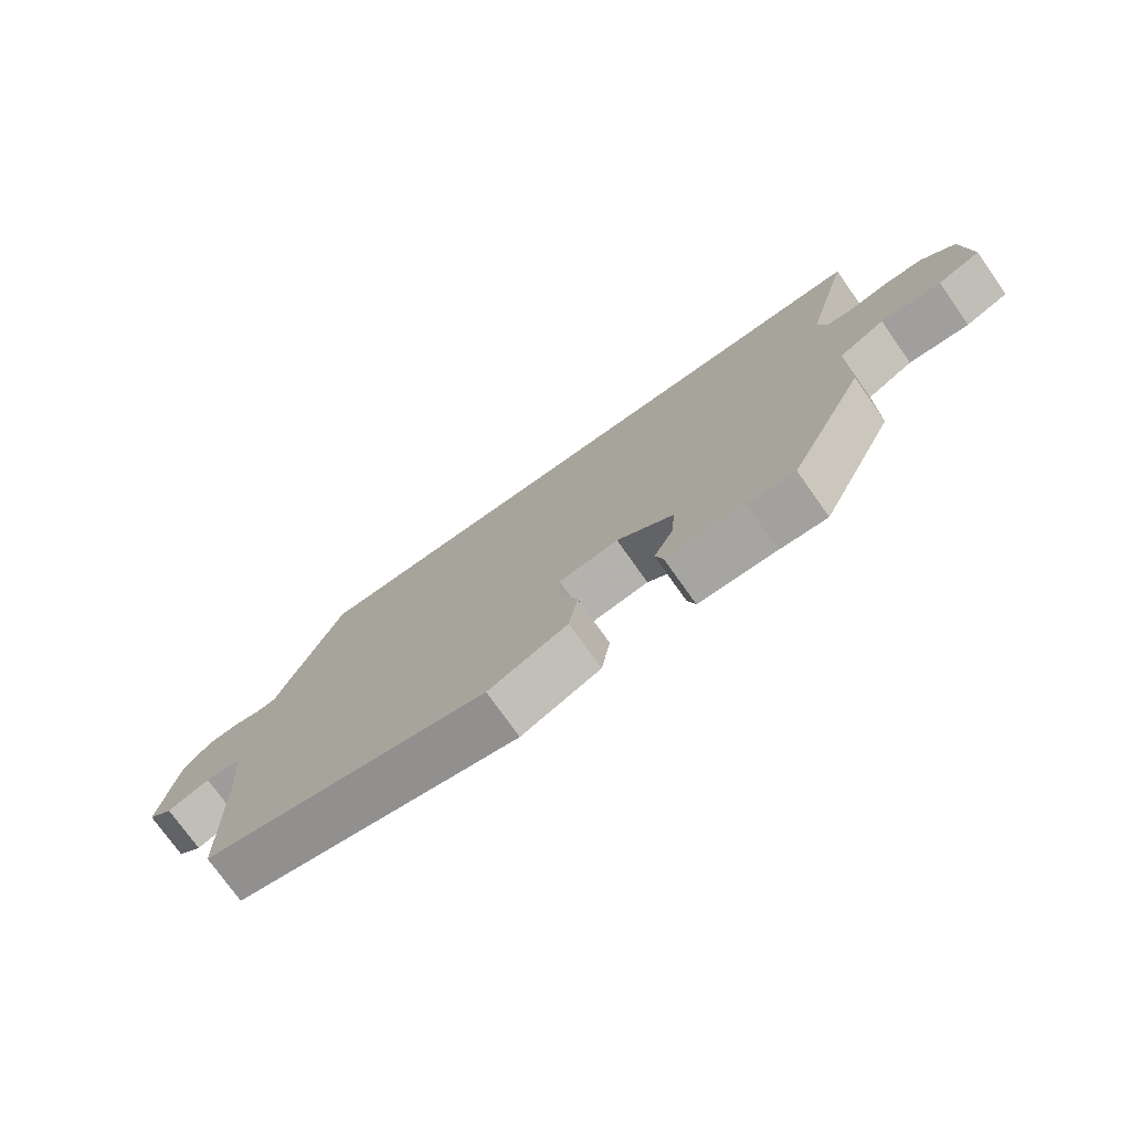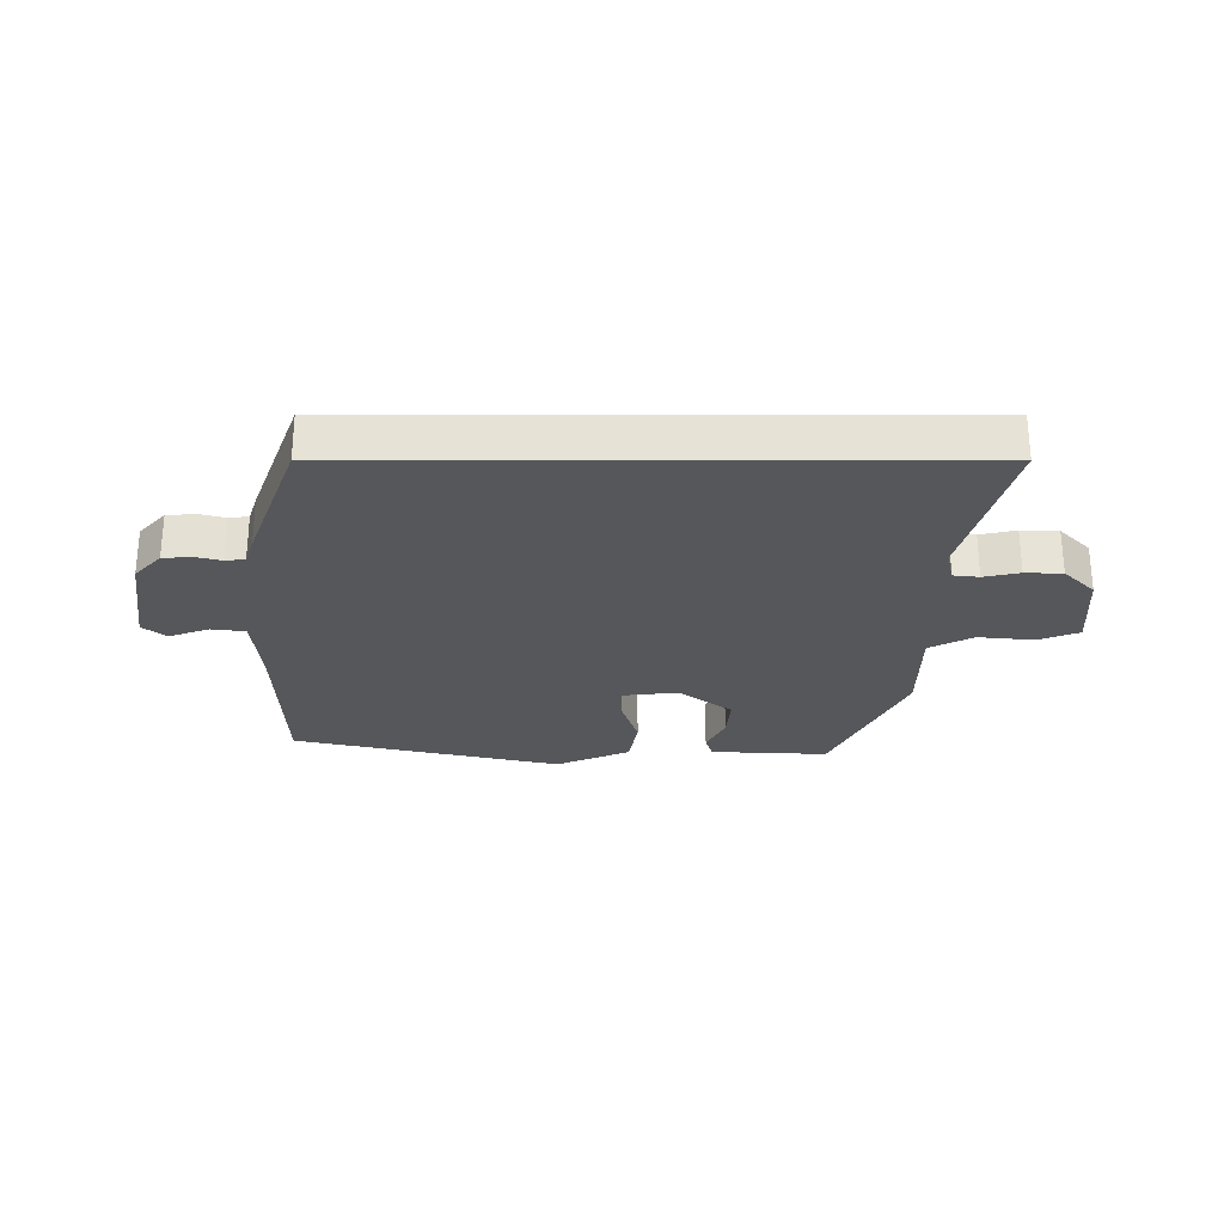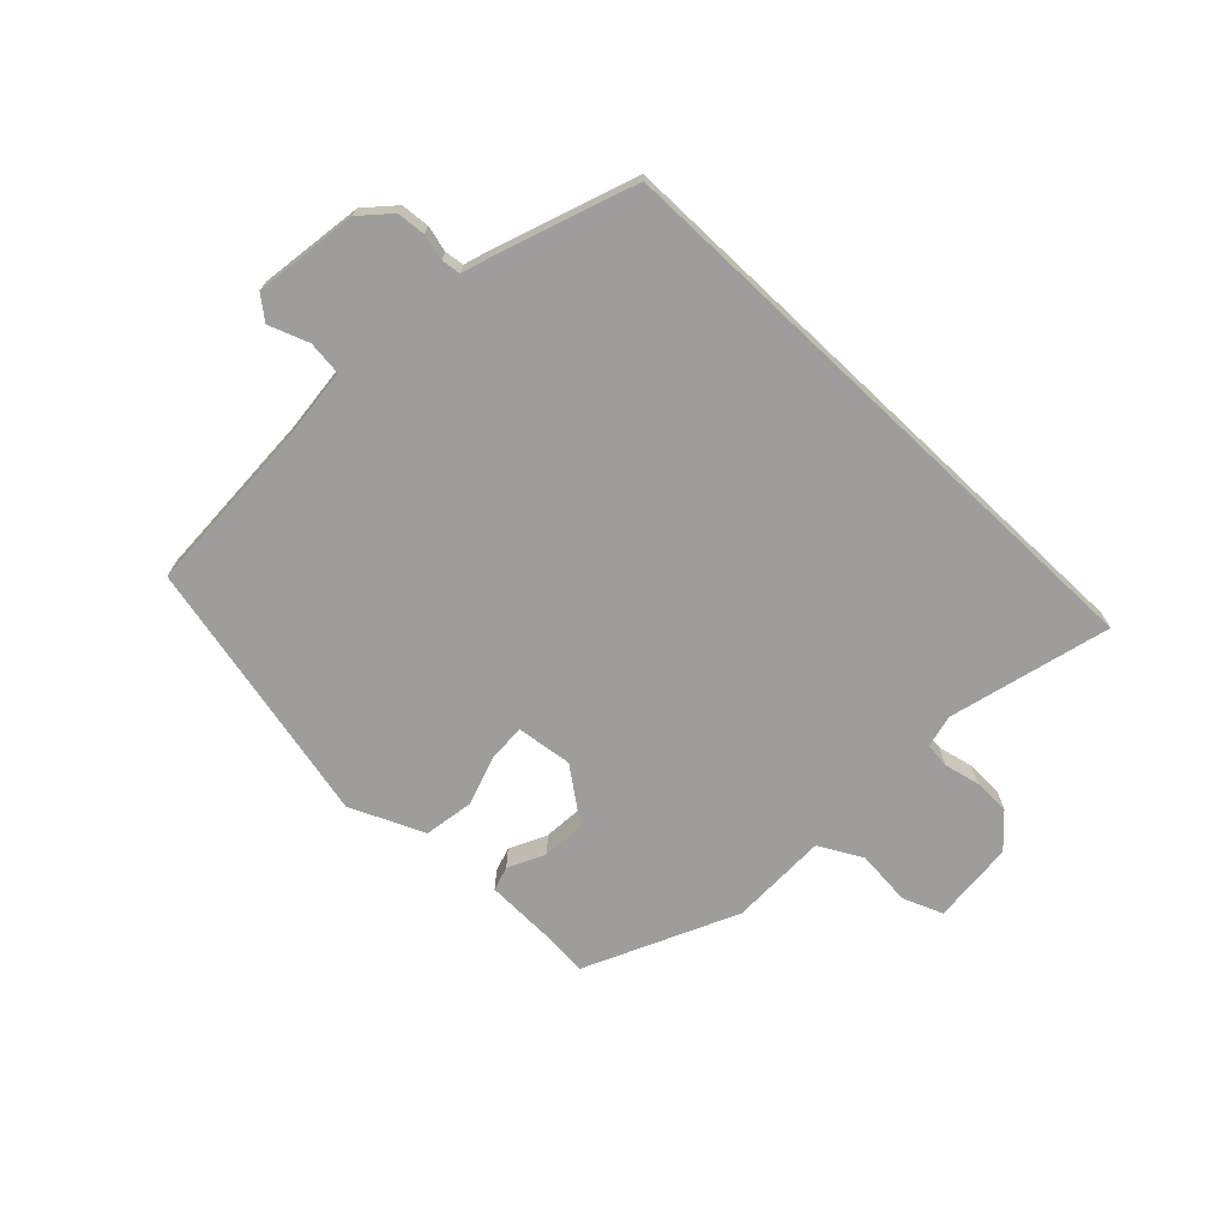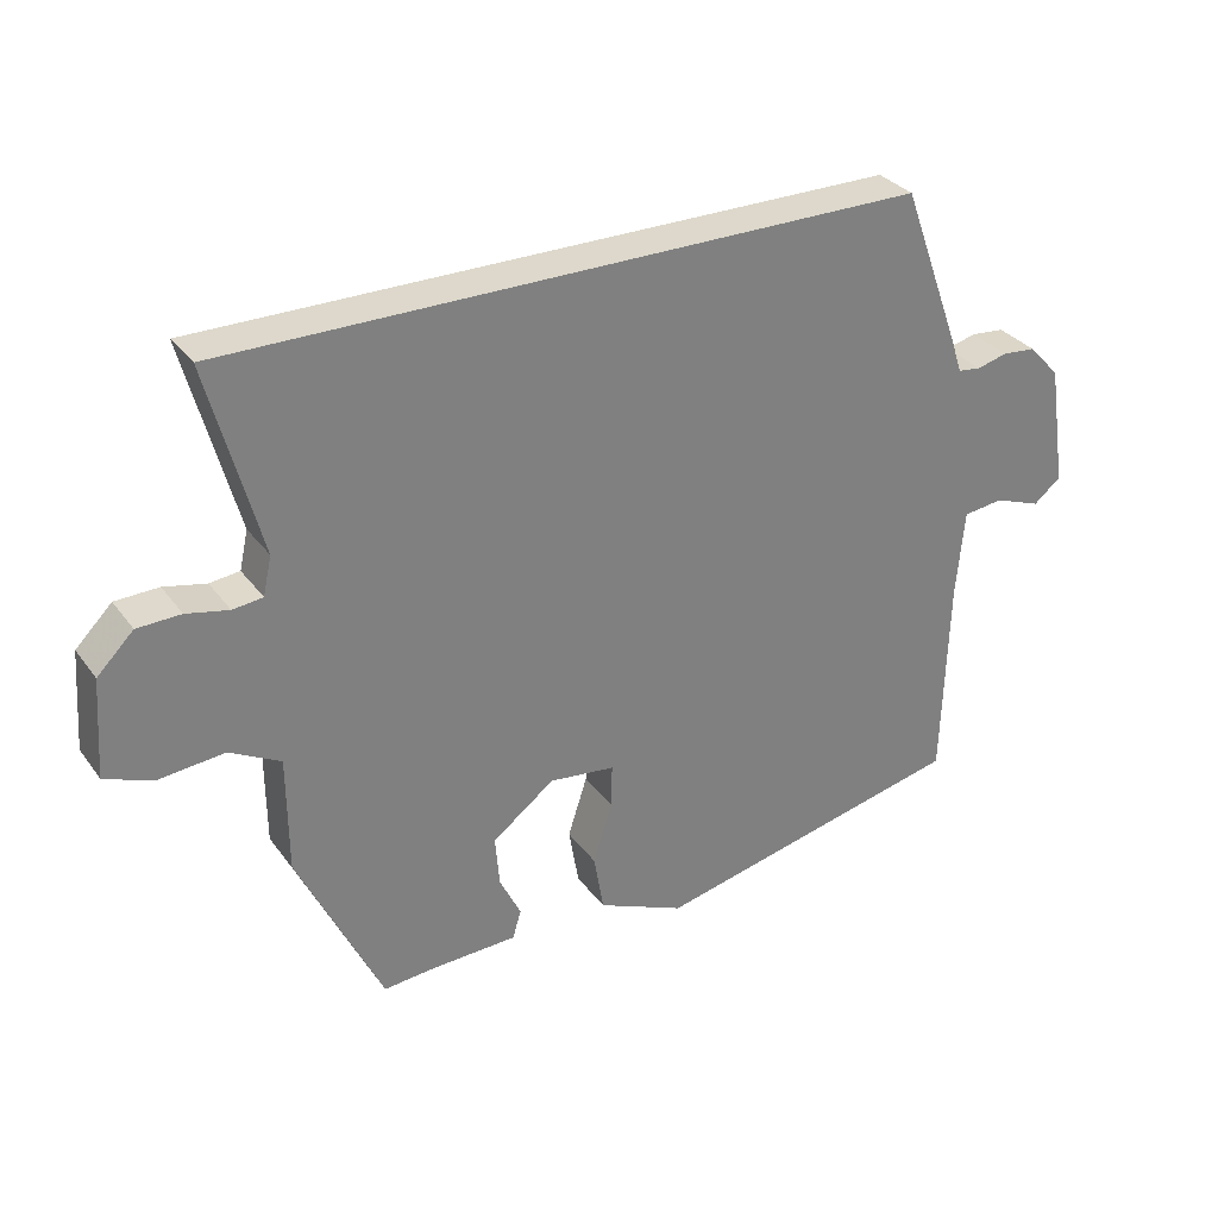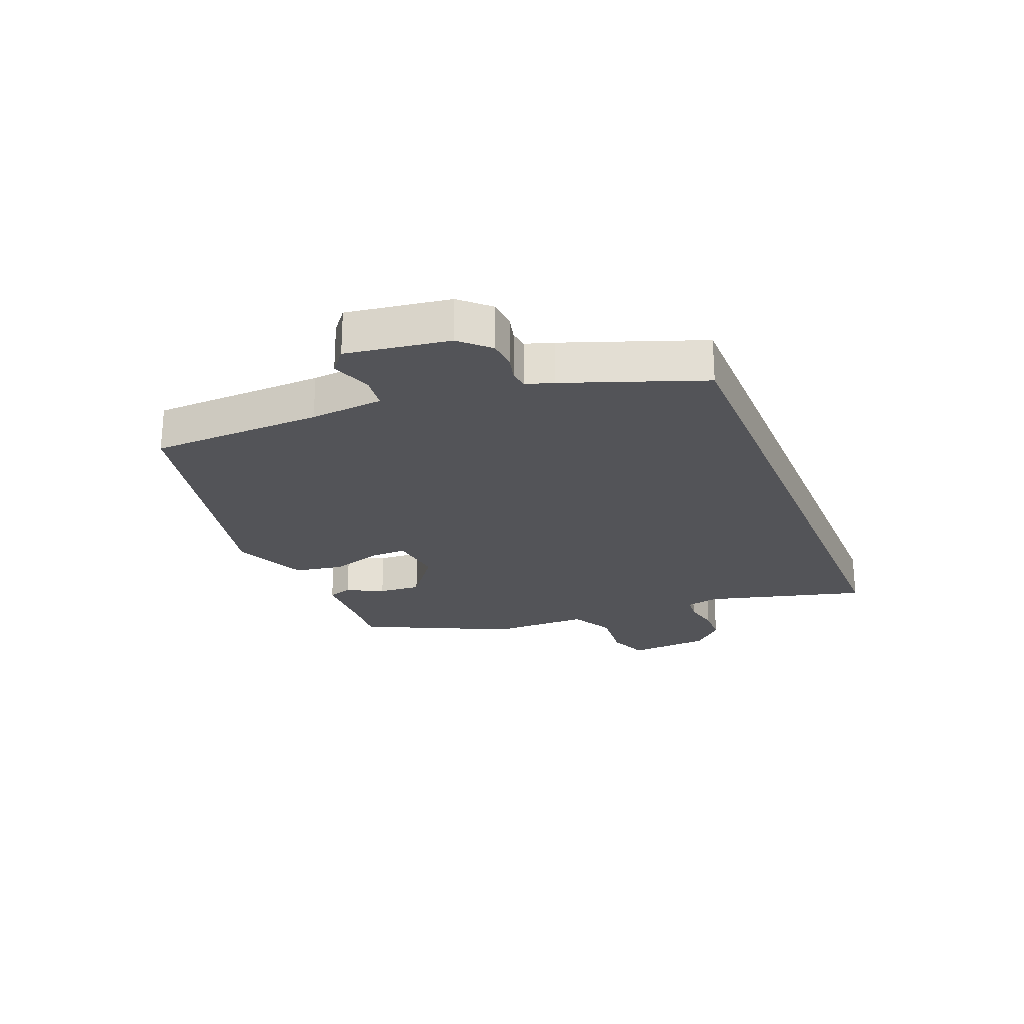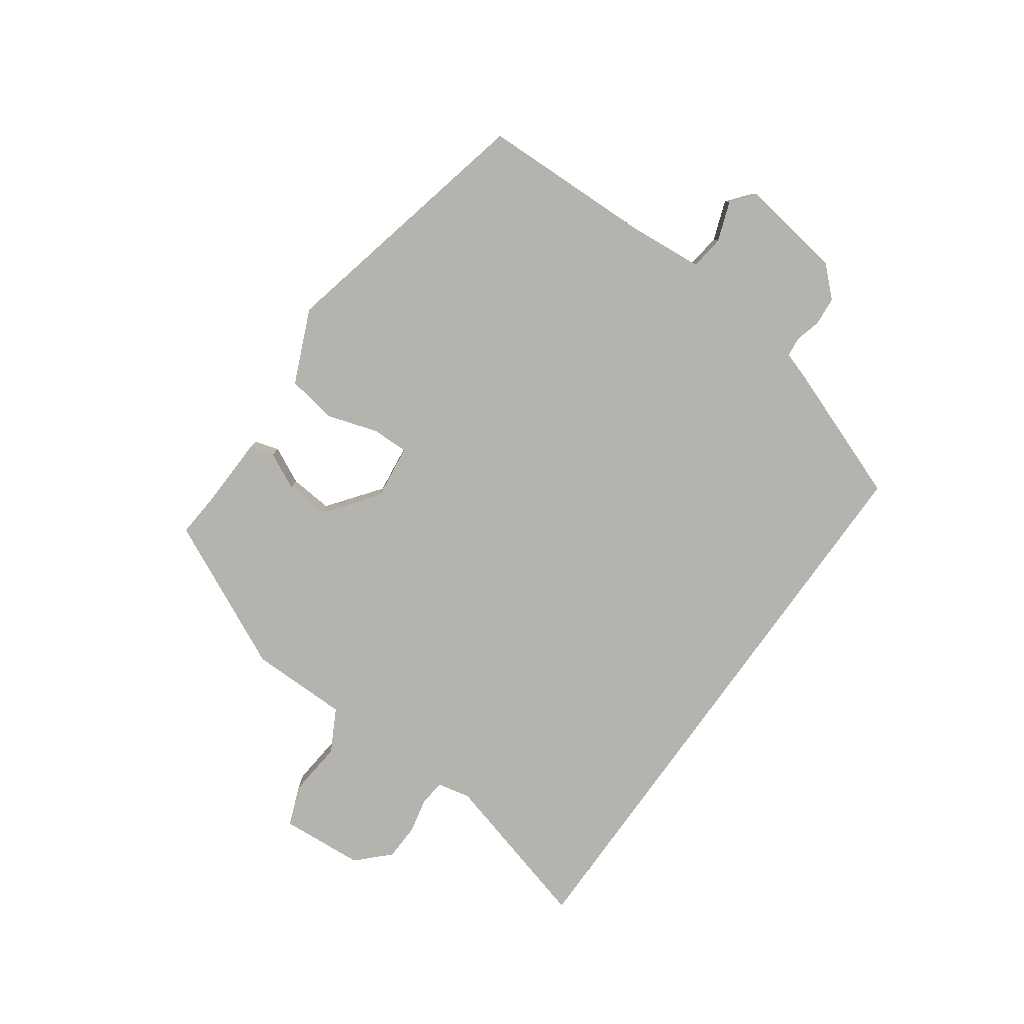
<metadata>
{"format":"obj","ext":"obj","renderer":"f3d","projection":"perspective","resolution":1024,"background":"white","views":[{"elev":-75.3,"azim":35.3,"up":"+Z"},{"elev":-27.1,"azim":-0.1,"up":"+Y"},{"elev":-70.5,"azim":-43.4,"up":"+Y"},{"elev":31.5,"azim":150.0,"up":"+Z"},{"elev":-23.6,"azim":-67.8,"up":"+Y"},{"elev":-79.9,"azim":-125.5,"up":"+Y"}]}
</metadata>
<code>
v 0.58 0.07 0.5
v 0.508 0.07 0.233
v 0.52 0.07 0.179
v 0.562 0.07 0.174
v 0.621 0.07 0.187
v 0.682 0.07 0.185
v 0.733 0.07 0.134
v 0.743 0.07 -0.004
v 0.677 0.07 -0.03
v 0.584 0.07 -0.021
v 0.513 0.07 -0.059
v 0.512 0.07 -0.222
v 0.394 0.07 -0.469
v 0.321 0.07 -0.463
v 0.201 0.07 -0.459
v 0.189 0.07 -0.419
v 0.219 0.07 -0.358
v 0.225 0.07 -0.287
v 0.138 0.07 -0.221
v 0.046 0.07 -0.232
v 0.047 0.07 -0.293
v 0.074 0.07 -0.377
v 0.06 0.07 -0.459
v -0.062 0.07 -0.512
v -0.503 0.07 -0.412
v -0.511 0.07 -0.125
v -0.522 0.07 -0.003
v -0.578 0.07 0.004
v -0.644 0.07 -0.02
v -0.682 0.07 0.011
v -0.656 0.07 0.182
v -0.612 0.07 0.229
v -0.565 0.07 0.233
v -0.522 0.07 0.222
v -0.49 0.07 0.226
v -0.475 0.07 0.272
v -0.391 0.07 0.5
v 0.58 0 0.5
v 0.508 0 0.233
v 0.52 0 0.179
v 0.562 0 0.174
v 0.621 0 0.187
v 0.682 0 0.185
v 0.733 0 0.134
v 0.743 0 -0.004
v 0.677 0 -0.03
v 0.584 0 -0.021
v 0.513 0 -0.059
v 0.512 0 -0.222
v 0.394 0 -0.469
v 0.321 0 -0.463
v 0.201 0 -0.459
v 0.189 0 -0.419
v 0.219 0 -0.358
v 0.225 0 -0.287
v 0.138 0 -0.221
v 0.046 0 -0.232
v 0.047 0 -0.293
v 0.074 0 -0.377
v 0.06 0 -0.459
v -0.062 0 -0.512
v -0.503 0 -0.412
v -0.511 0 -0.125
v -0.522 0 -0.003
v -0.578 0 0.004
v -0.644 0 -0.02
v -0.682 0 0.011
v -0.656 0 0.182
v -0.612 0 0.229
v -0.565 0 0.233
v -0.522 0 0.222
v -0.49 0 0.226
v -0.475 0 0.272
v -0.391 0 0.5
f 37 1 2
f 36 37 2
f 35 36 2
f 34 35 2 3
f 32 33 34
f 31 32 34
f 30 31 34
f 29 30 34
f 28 29 34
f 34 3 4
f 28 34 4
f 27 28 4
f 26 27 4
f 24 25 26
f 23 24 26
f 22 23 26
f 21 22 26
f 20 21 26
f 5 6 7
f 4 5 7
f 26 4 7
f 20 26 7
f 19 20 7
f 18 19 7
f 14 15 16 17
f 14 17 18
f 13 14 18
f 12 13 18
f 11 12 18
f 7 8 9 10
f 7 10 11
f 7 11 18
f 39 38 74
f 39 74 73
f 39 73 72
f 40 39 72 71
f 71 70 69
f 71 69 68
f 71 68 67
f 71 67 66
f 71 66 65
f 41 40 71
f 41 71 65
f 41 65 64
f 41 64 63
f 63 62 61
f 63 61 60
f 63 60 59
f 63 59 58
f 63 58 57
f 44 43 42
f 44 42 41
f 44 41 63
f 44 63 57
f 44 57 56
f 44 56 55
f 54 53 52 51
f 55 54 51
f 55 51 50
f 55 50 49
f 55 49 48
f 47 46 45 44
f 48 47 44
f 55 48 44
f 1 38 39 2
f 2 39 40 3
f 3 40 41 4
f 4 41 42 5
f 5 42 43 6
f 6 43 44 7
f 7 44 45 8
f 8 45 46 9
f 9 46 47 10
f 10 47 48 11
f 11 48 49 12
f 12 49 50 13
f 13 50 51 14
f 14 51 52 15
f 15 52 53 16
f 16 53 54 17
f 17 54 55 18
f 18 55 56 19
f 19 56 57 20
f 20 57 58 21
f 21 58 59 22
f 22 59 60 23
f 23 60 61 24
f 24 61 62 25
f 25 62 63 26
f 26 63 64 27
f 27 64 65 28
f 28 65 66 29
f 29 66 67 30
f 30 67 68 31
f 31 68 69 32
f 32 69 70 33
f 33 70 71 34
f 34 71 72 35
f 35 72 73 36
f 36 73 74 37
f 37 74 38 1

</code>
